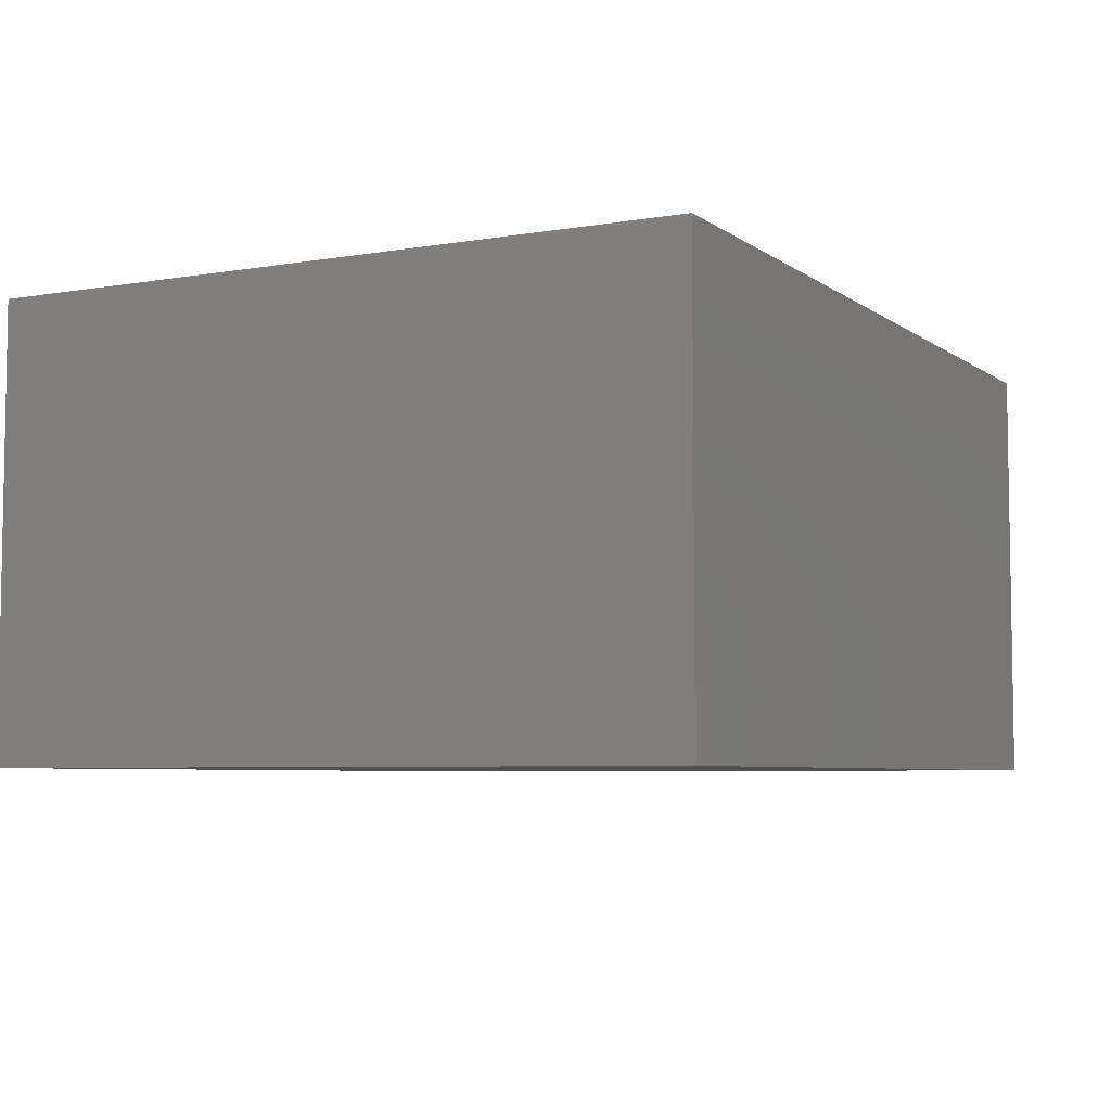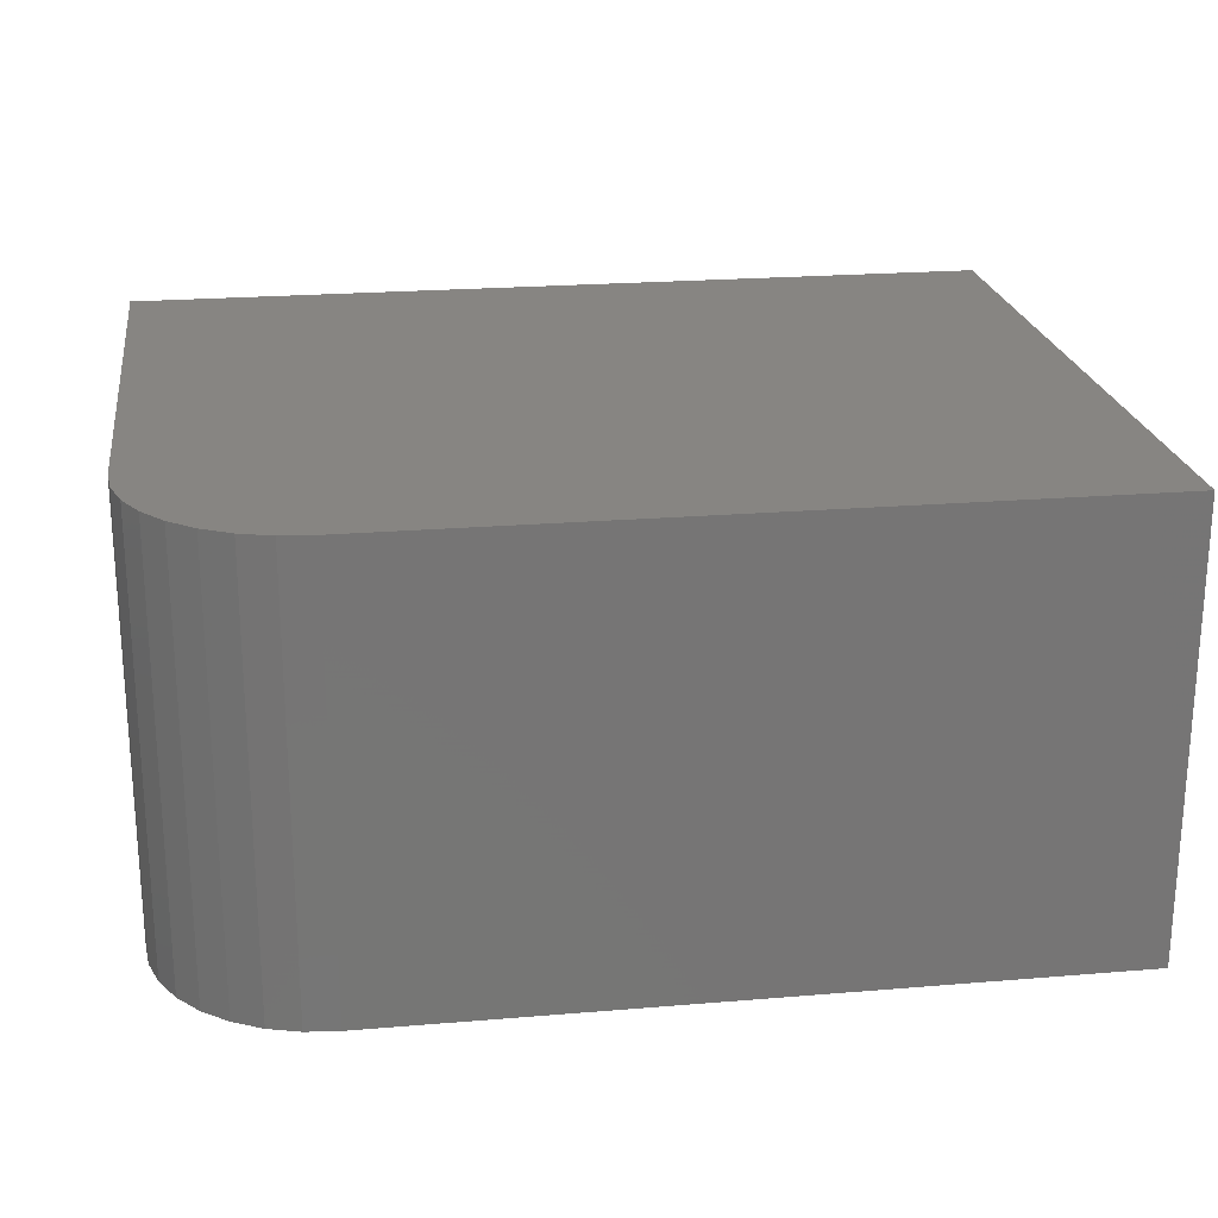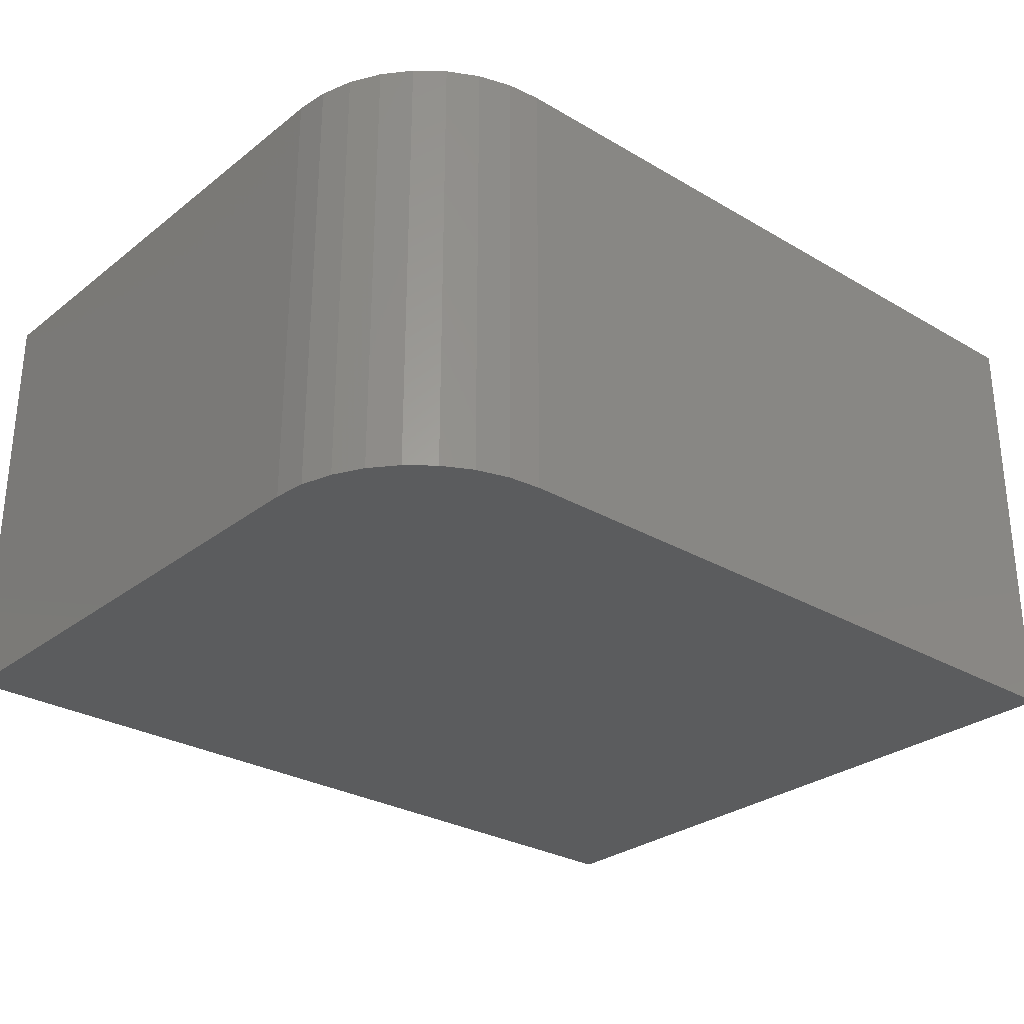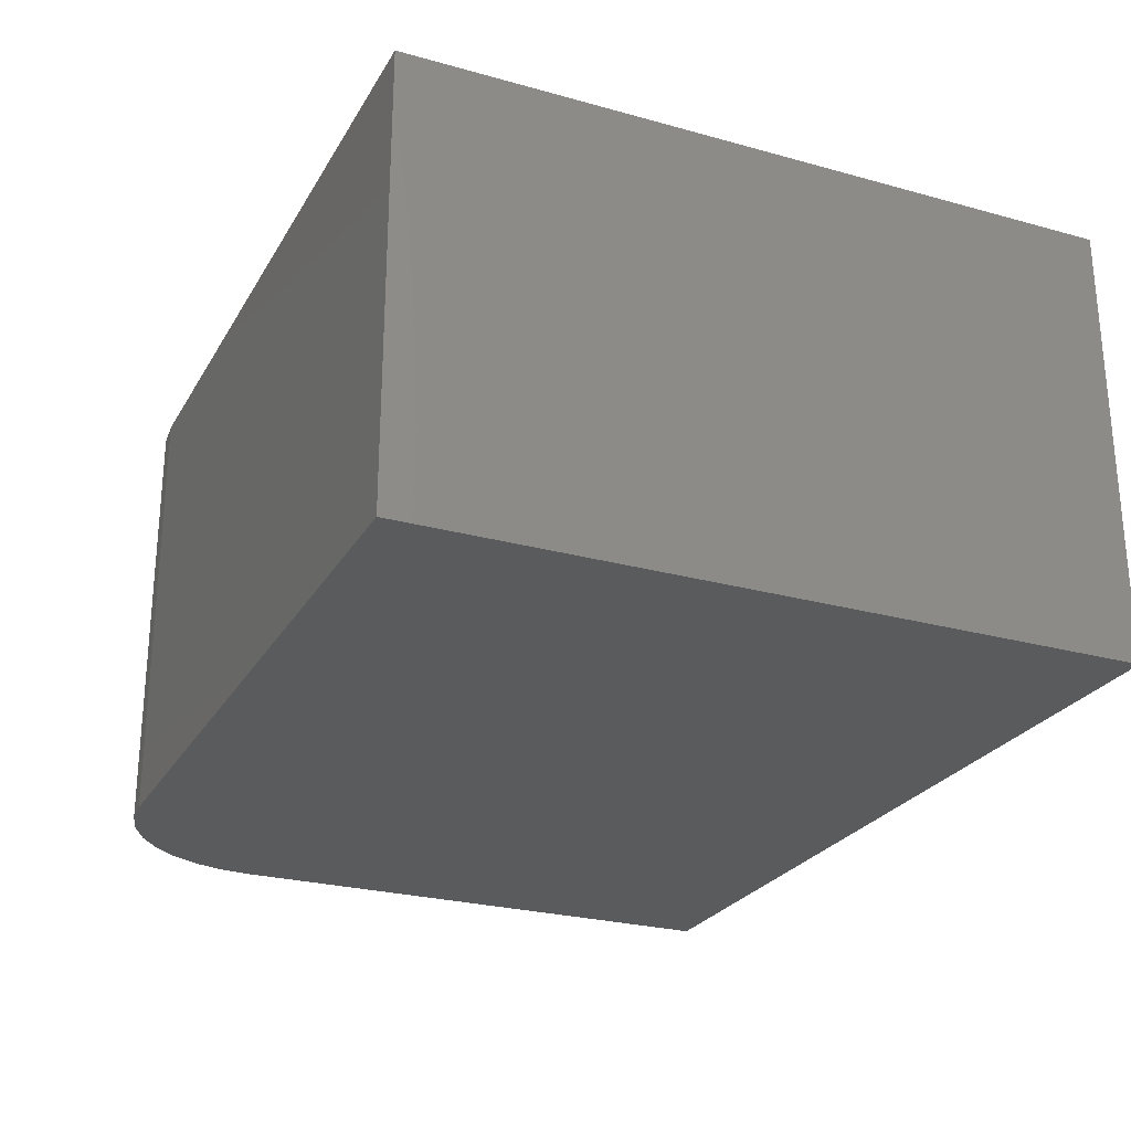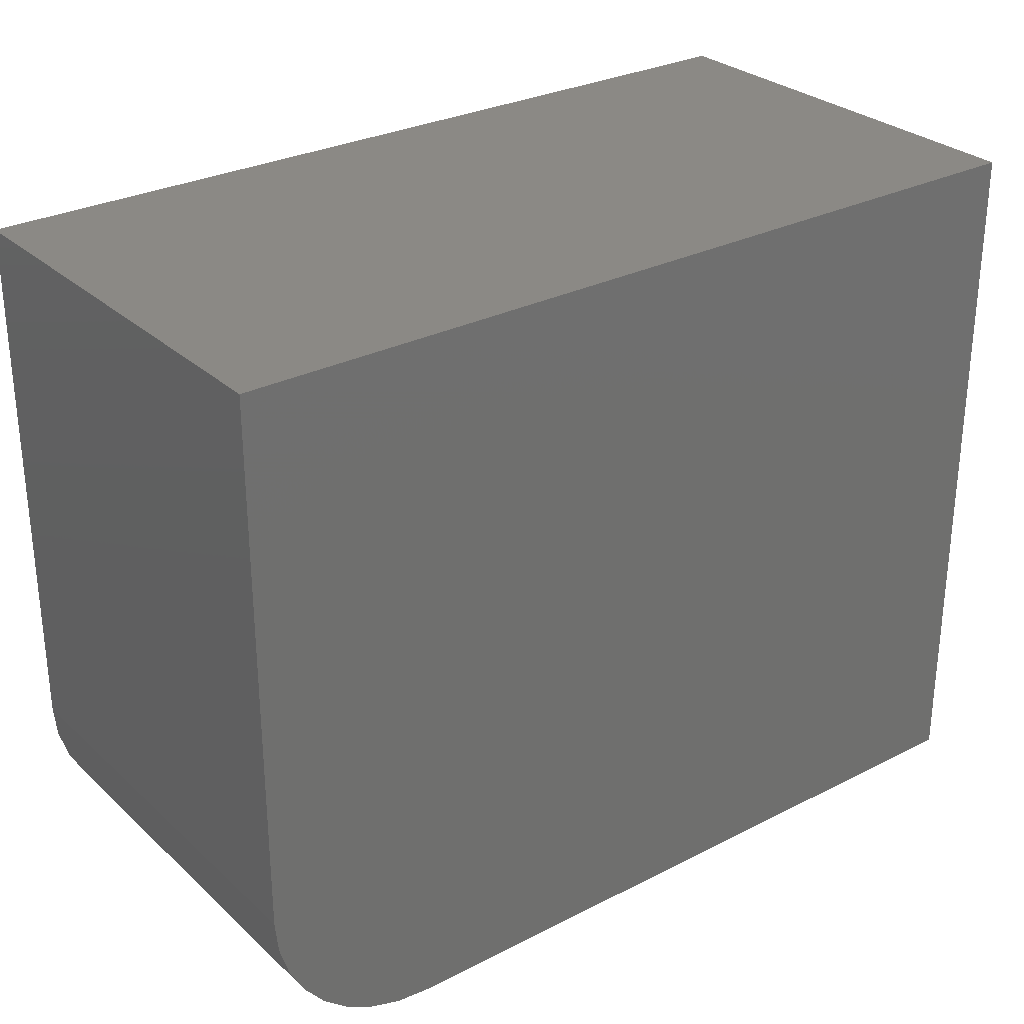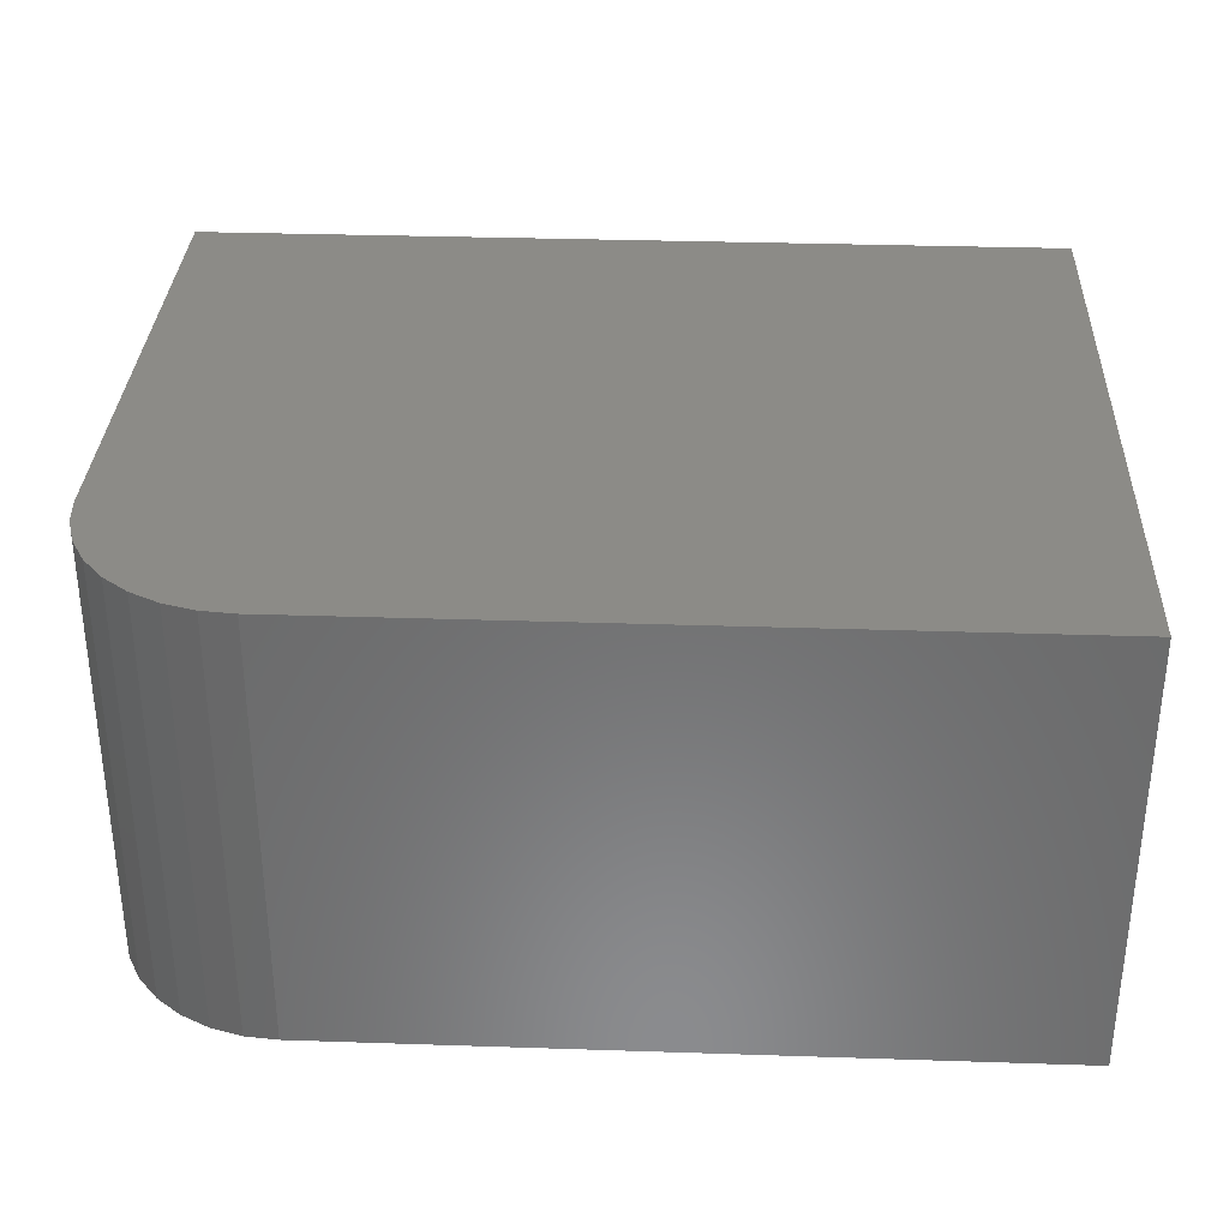
<metadata>
{"format":"stl","ext":"stl","renderer":"f3d","projection":"perspective","resolution":1024,"background":"white","views":[{"elev":-5.7,"azim":-62.5,"up":"+Y"},{"elev":22.3,"azim":171.8,"up":"+Y"},{"elev":-28.7,"azim":138.9,"up":"+Y"},{"elev":-25.6,"azim":-113.9,"up":"+Y"},{"elev":29.0,"azim":142.8,"up":"+Z"},{"elev":32.9,"azim":-177.4,"up":"+Y"}]}
</metadata>
<code>
# stl→obj: 24 verts, 44 faces
v 3.674e-17 -0.375 0.6
v 3.674e-17 0 0.6
v 0 -0.375 0
v 0 0 0
v 0.6094 -0.375 -3.731e-17
v 0.6368 -0.375 0.002702
v 0.75 -0.375 0.1406
v 0.75 -0.375 0.6
v 0.6632 -0.375 0.0107
v 0.6875 -0.375 0.0237
v 0.7088 -0.375 0.04119
v 0.7263 -0.375 0.0625
v 0.7393 -0.375 0.08681
v 0.7473 -0.375 0.1132
v 0.6368 0 0.002702
v 0.6094 0 -3.731e-17
v 0.75 0 0.1406
v 0.7473 0 0.1132
v 0.7393 0 0.08681
v 0.7263 0 0.0625
v 0.7088 0 0.04119
v 0.6875 0 0.0237
v 0.6632 0 0.0107
v 0.75 0 0.6
f 1 2 3
f 3 2 4
f 5 6 3
f 7 8 1
f 7 1 3
f 7 3 6
f 7 6 9
f 7 9 10
f 7 10 11
f 7 11 12
f 7 12 13
f 7 13 14
f 4 15 16
f 17 18 19
f 17 19 20
f 17 20 21
f 17 21 22
f 17 22 23
f 17 23 15
f 17 15 4
f 17 4 2
f 17 2 24
f 7 17 8
f 8 17 24
f 3 4 5
f 5 4 16
f 17 7 18
f 18 7 14
f 18 14 19
f 19 14 13
f 19 13 20
f 20 13 12
f 20 12 21
f 21 12 11
f 21 11 22
f 22 11 10
f 22 10 23
f 23 10 9
f 23 9 15
f 15 9 6
f 15 6 16
f 16 6 5
f 8 24 1
f 1 24 2

</code>
